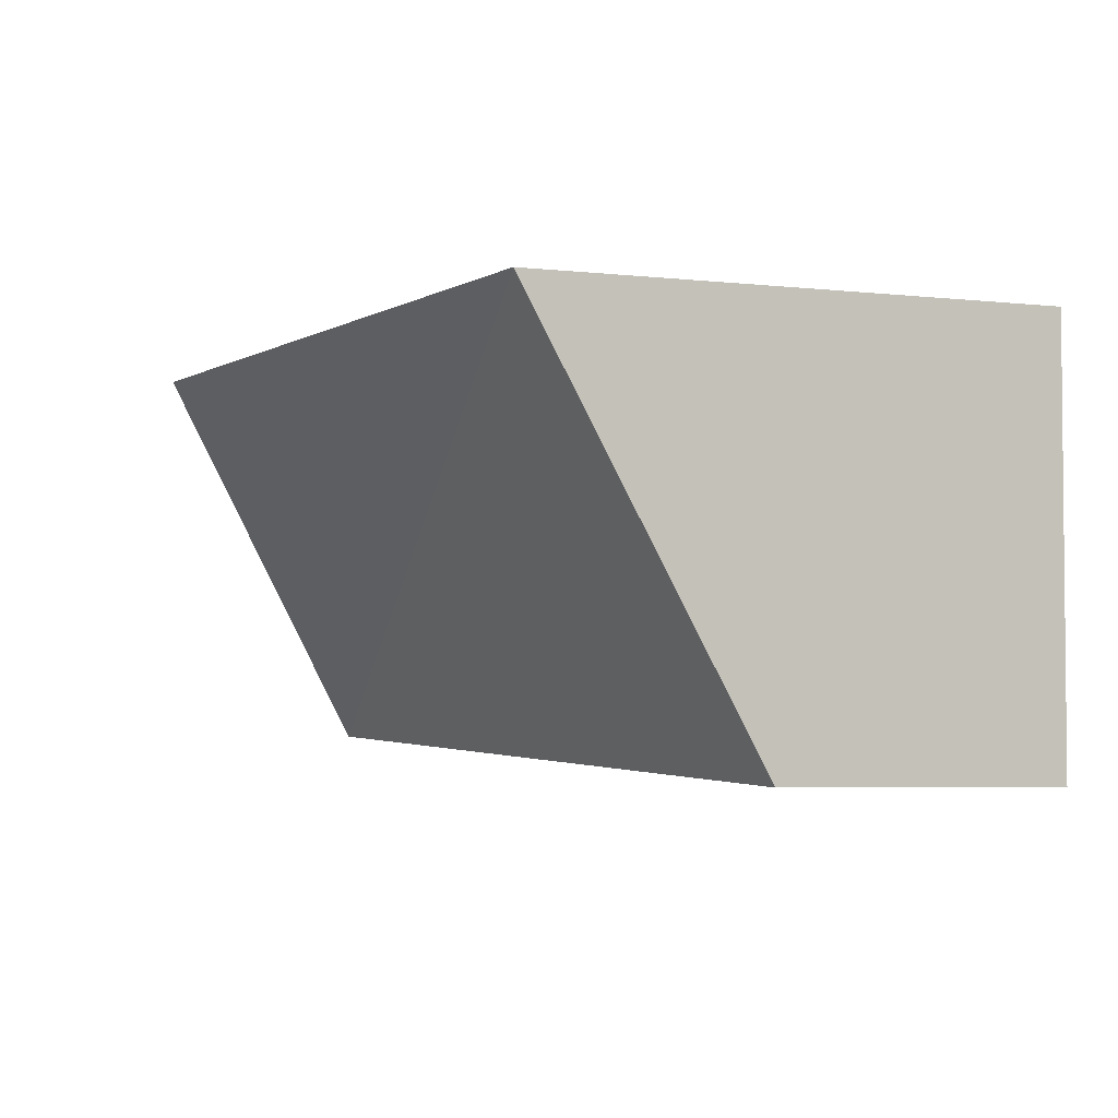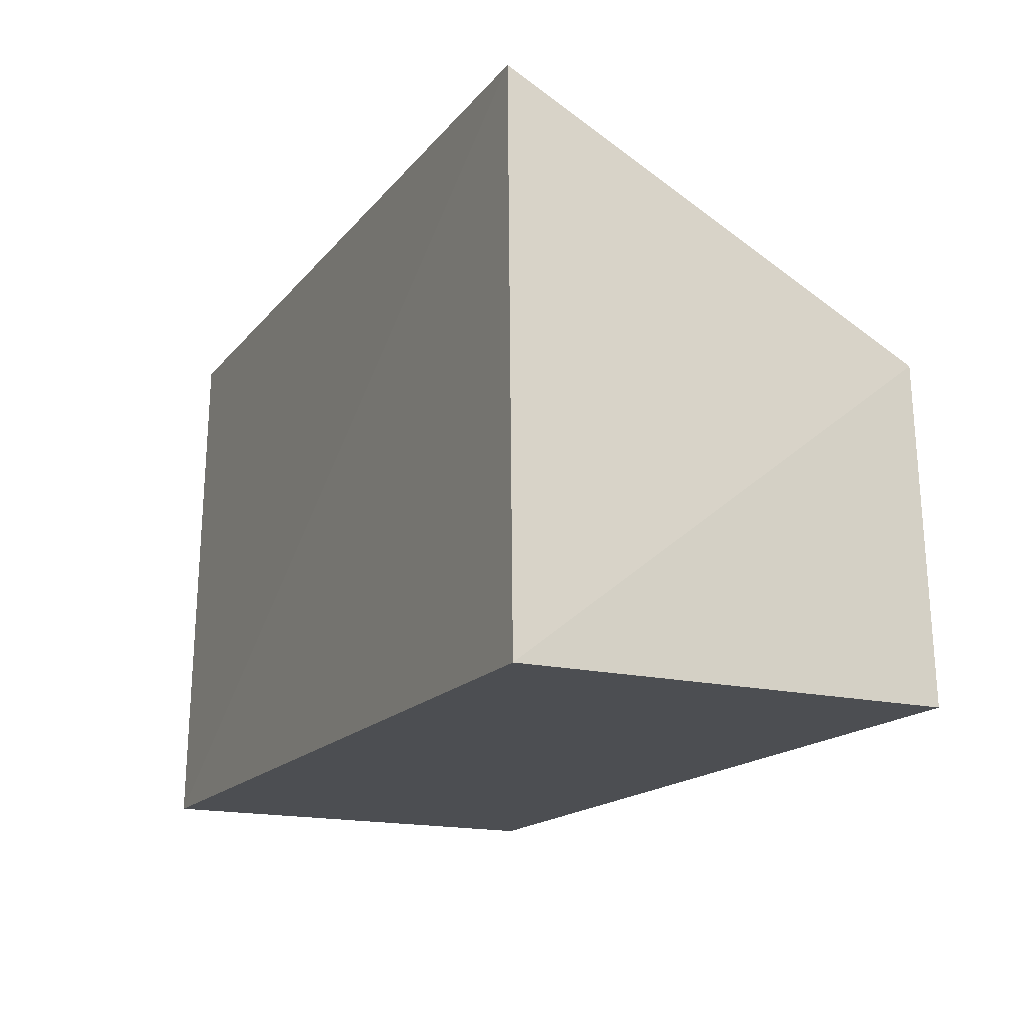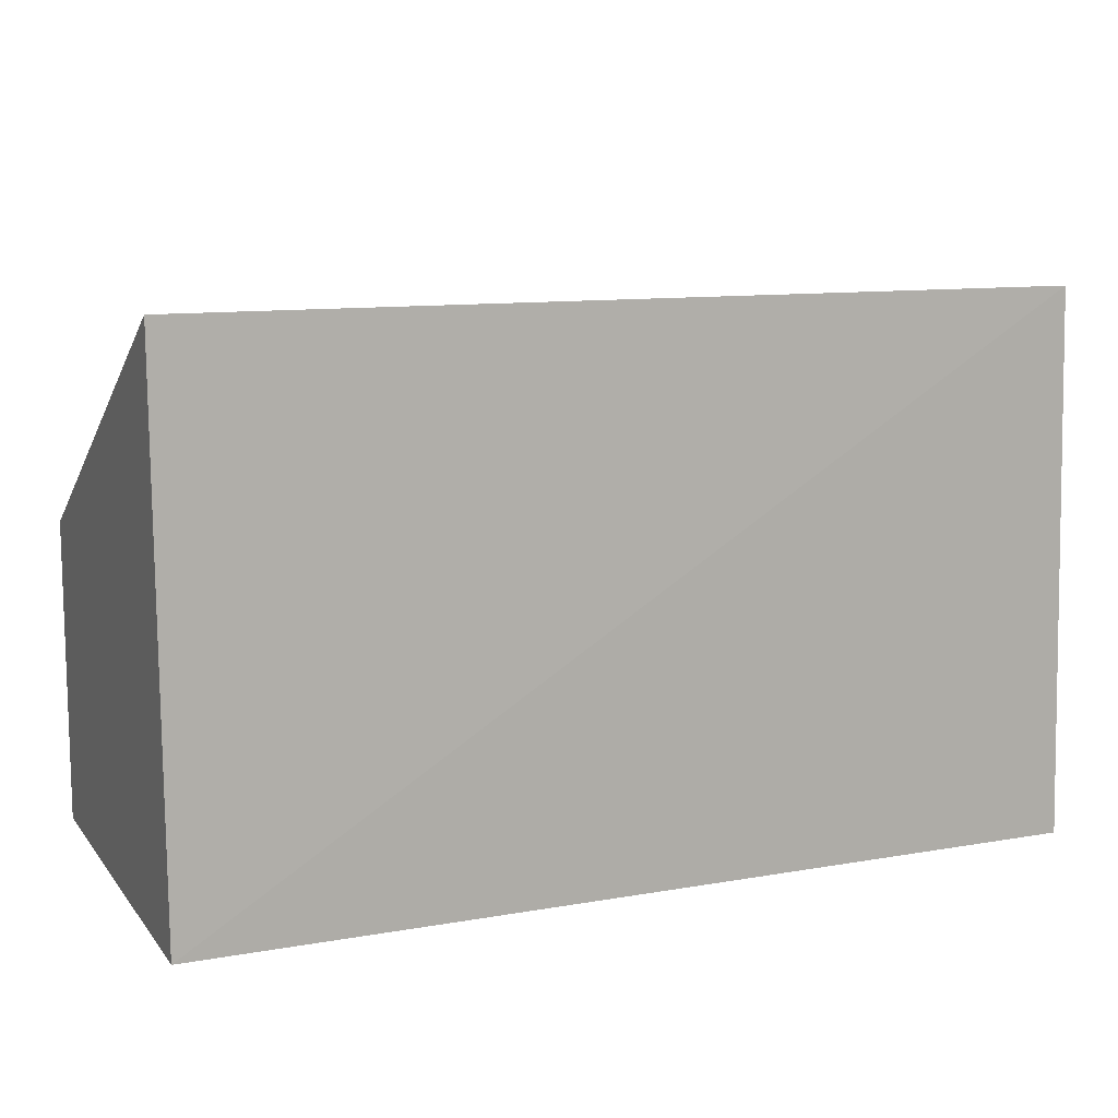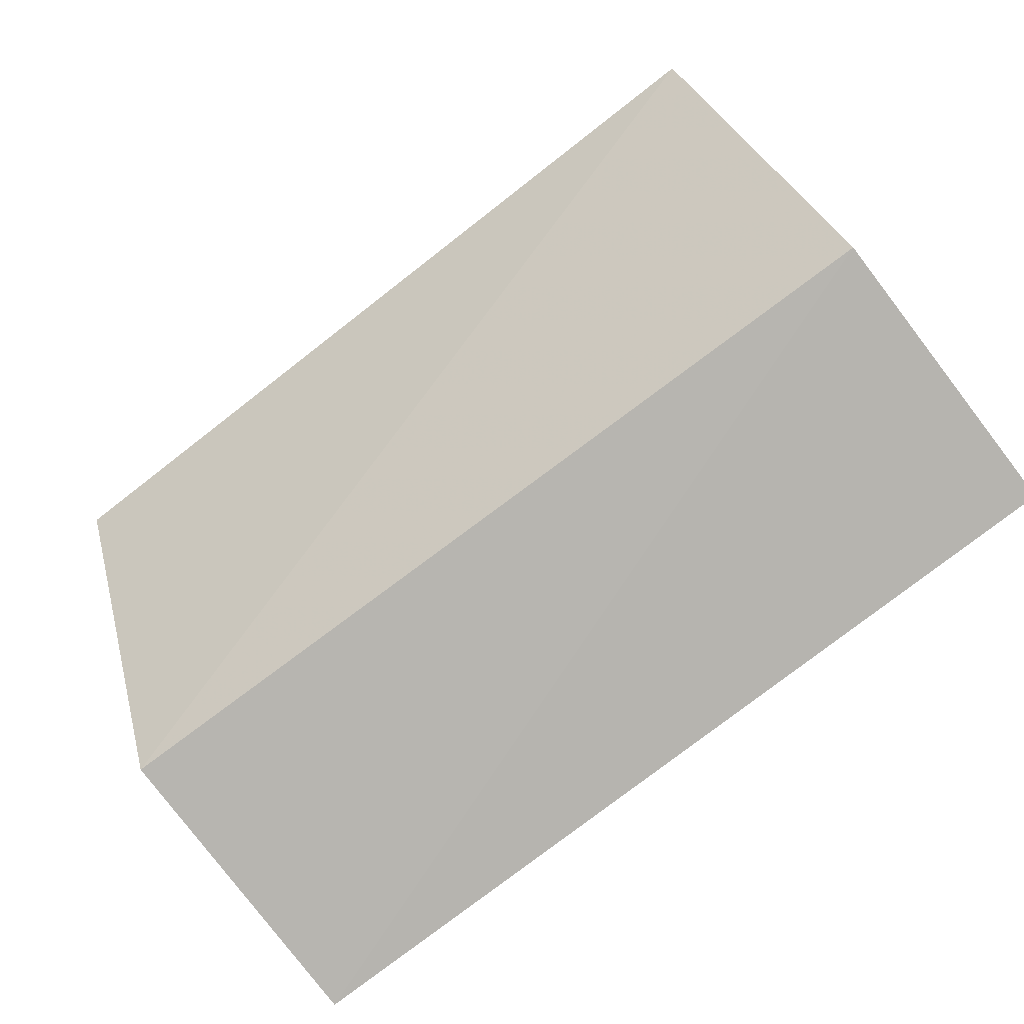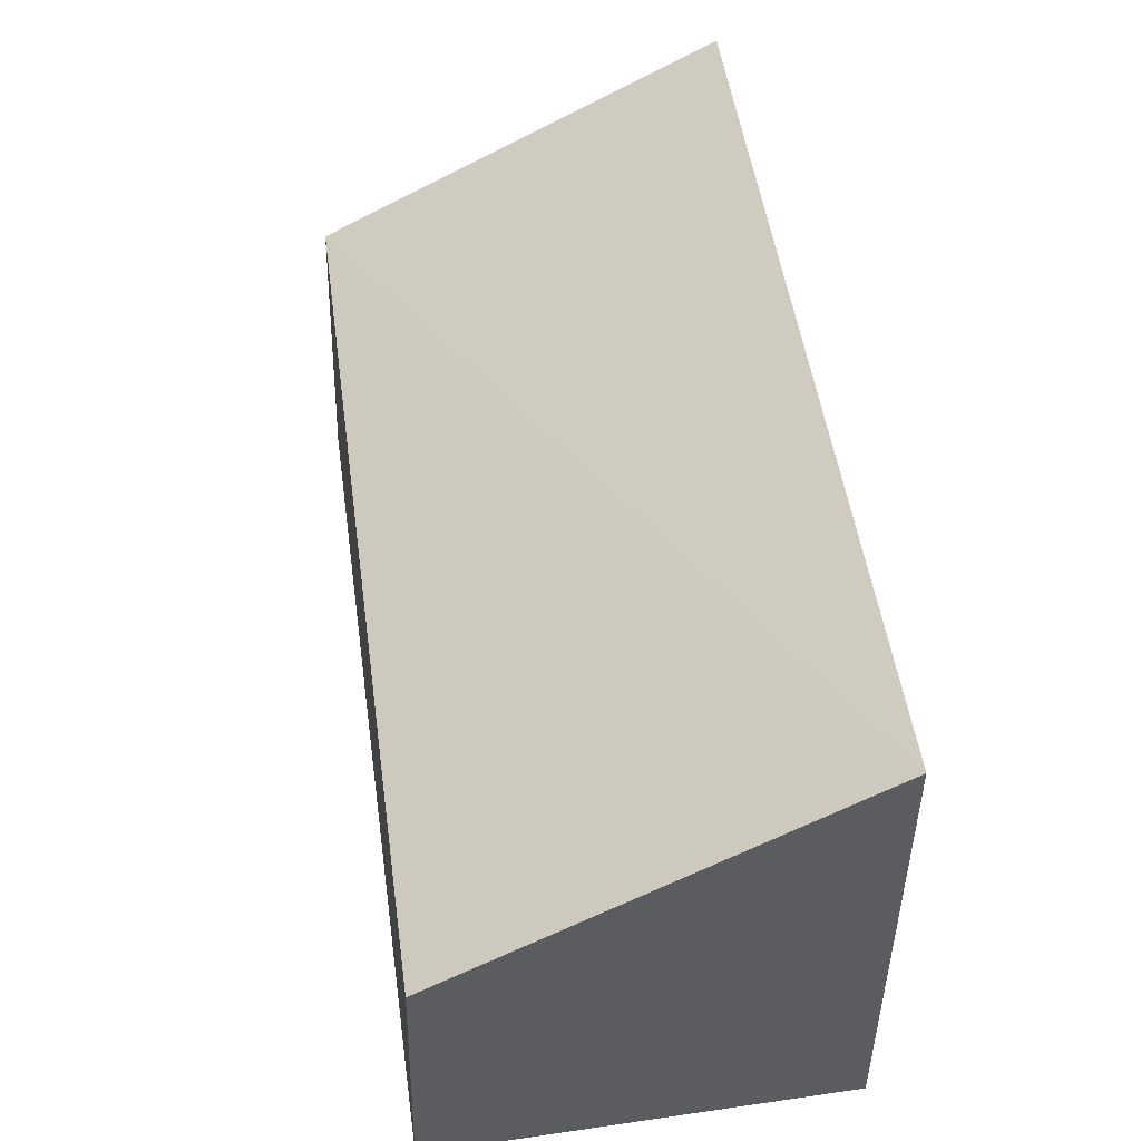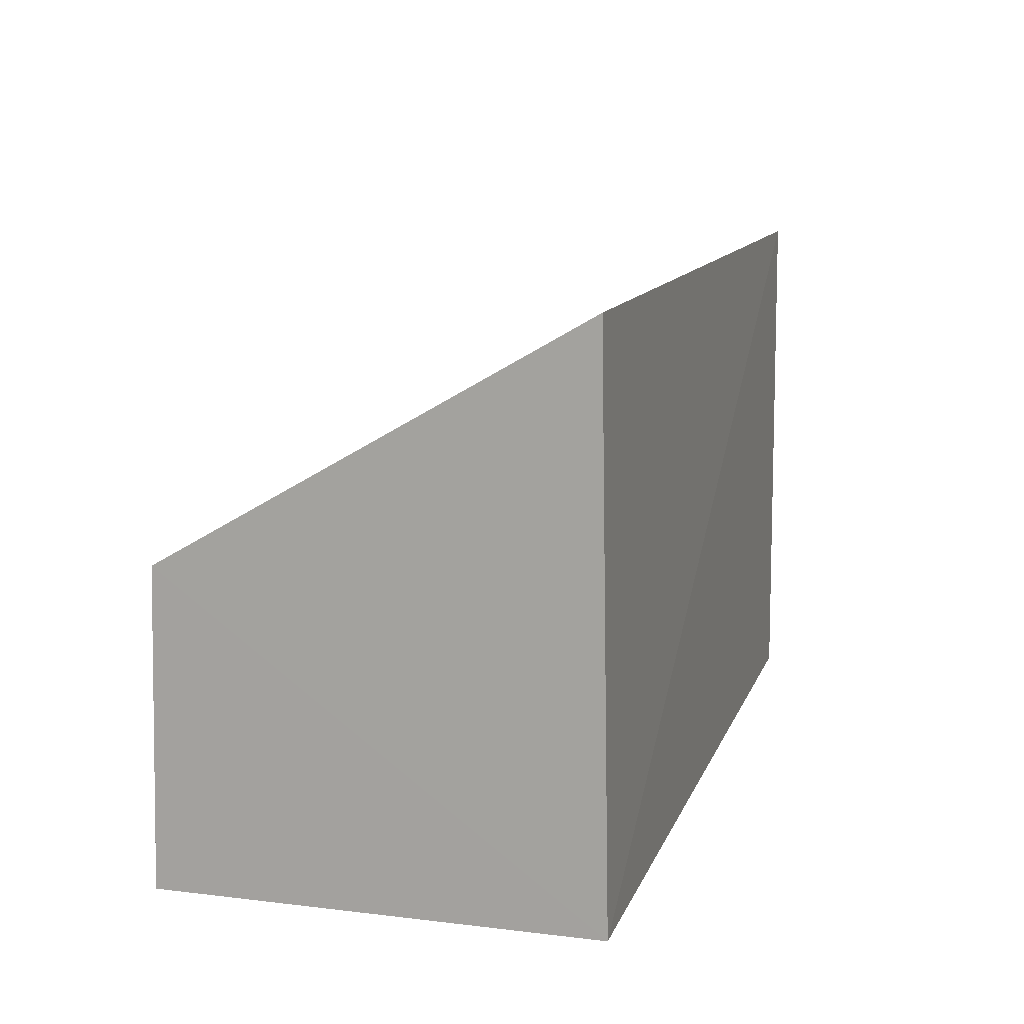
<metadata>
{"format":"obj","ext":"obj","renderer":"f3d","projection":"perspective","resolution":1024,"background":"white","views":[{"elev":-2.5,"azim":-117.7,"up":"+Z"},{"elev":-16.6,"azim":64.2,"up":"+Y"},{"elev":11.7,"azim":-22.9,"up":"+Y"},{"elev":-79.9,"azim":-142.5,"up":"+Z"},{"elev":51.9,"azim":-98.7,"up":"+Y"},{"elev":12.6,"azim":-74.0,"up":"+Y"}]}
</metadata>
<code>
v 0.02375 0.01373 0.01088
v 0.02411 0.0004033 0.01093
v 0.0241 0.0003889 0.0005999
v 0.002212 0.007951 0.0006219
v 0.002247 0.0004033 0.01093
v 0.02417 0.008248 0.0009049
v 0.002247 0.01384 0.01068
v 0.00223 0.0003801 0.0004077
f 5 2 1
f 6 3 4
f 6 1 2
f 6 2 3
f 7 5 1
f 7 4 5
f 7 6 4
f 7 1 6
f 8 3 2
f 8 2 5
f 8 5 4
f 8 4 3

</code>
